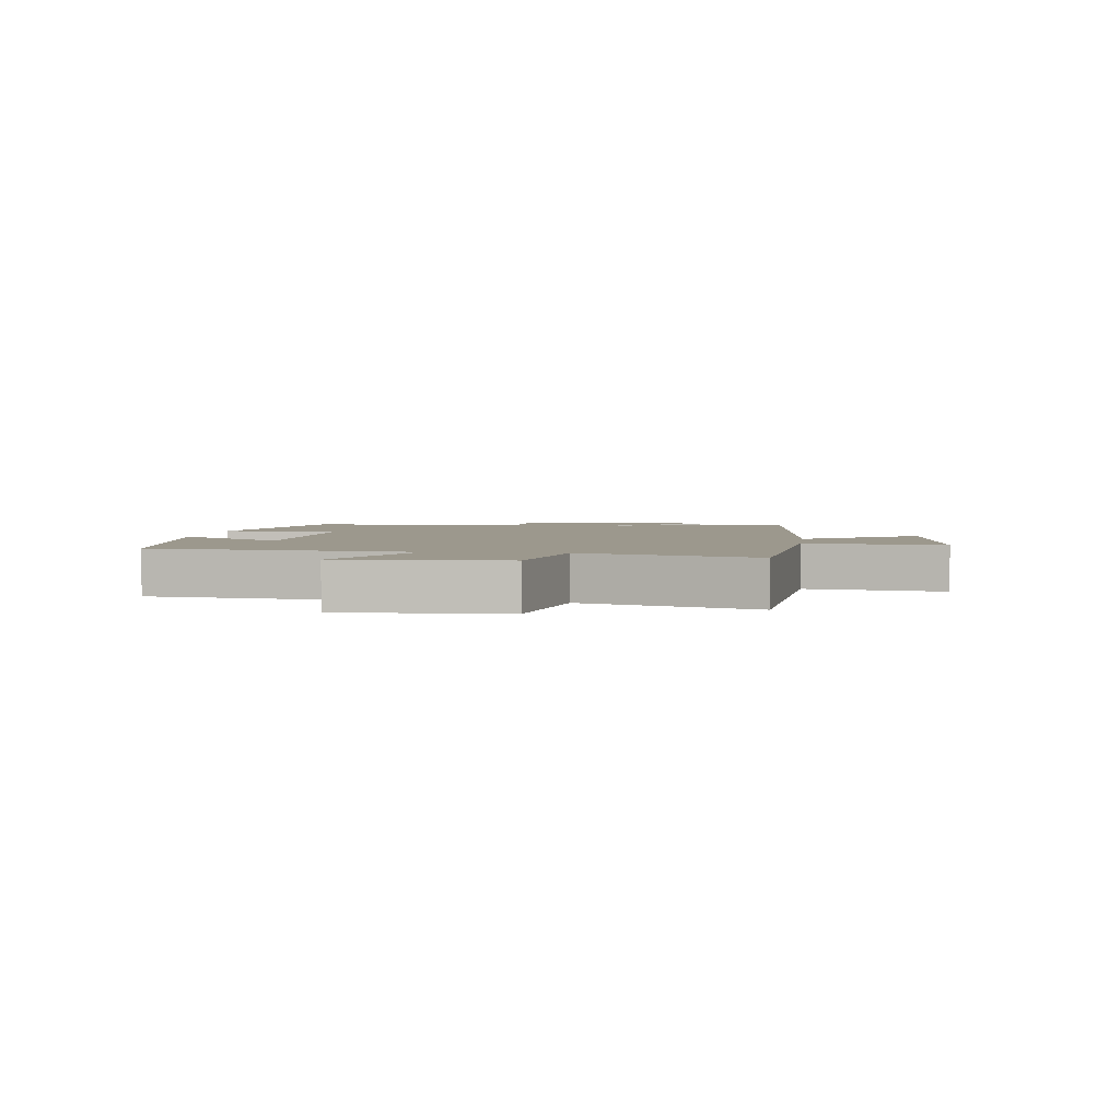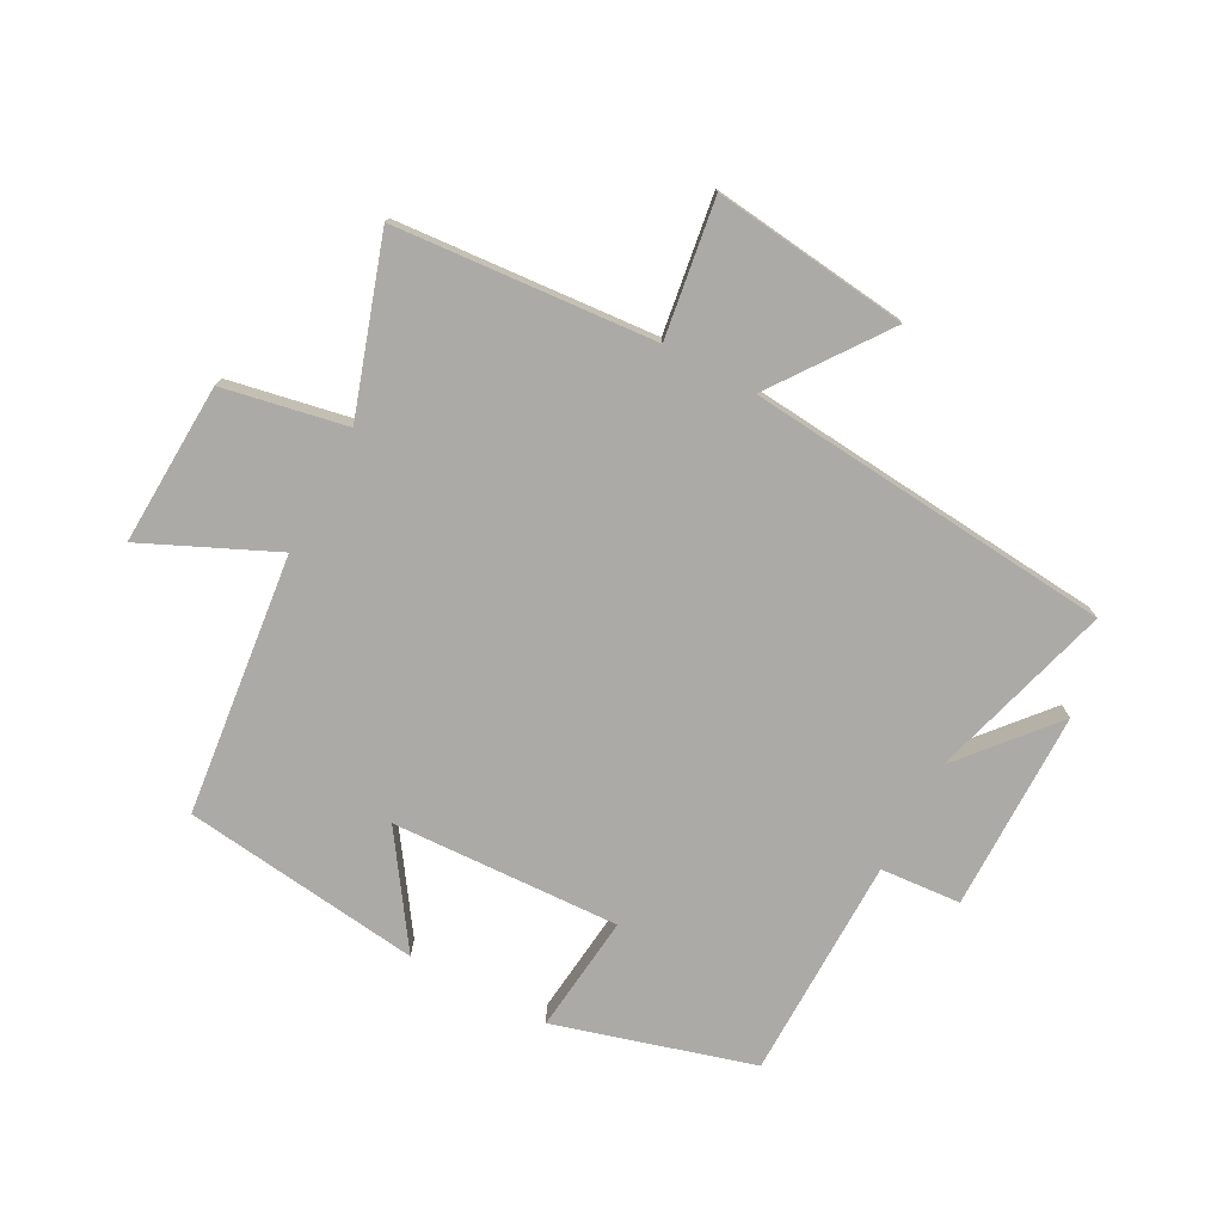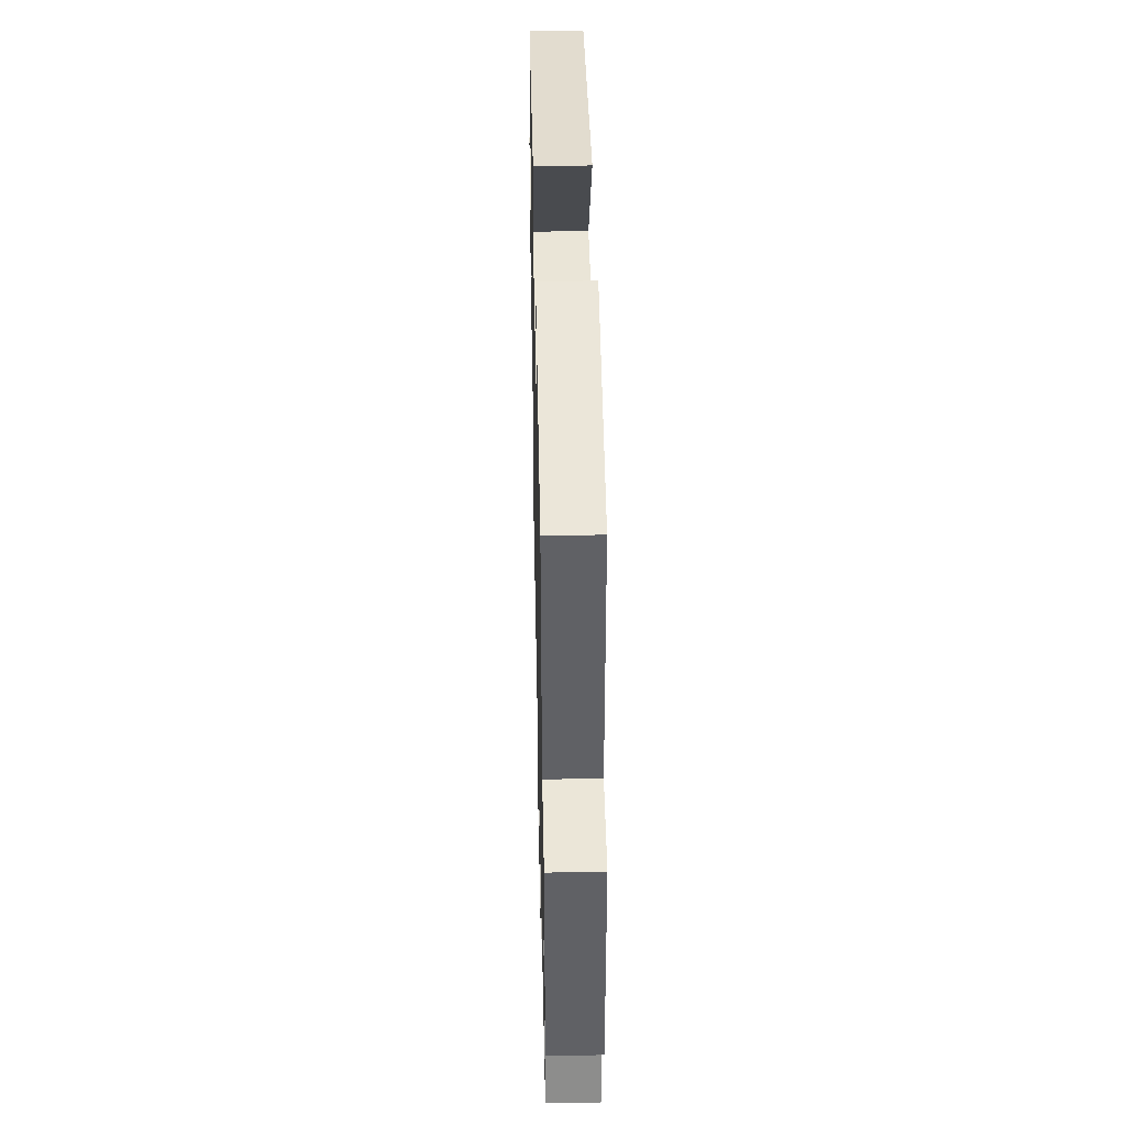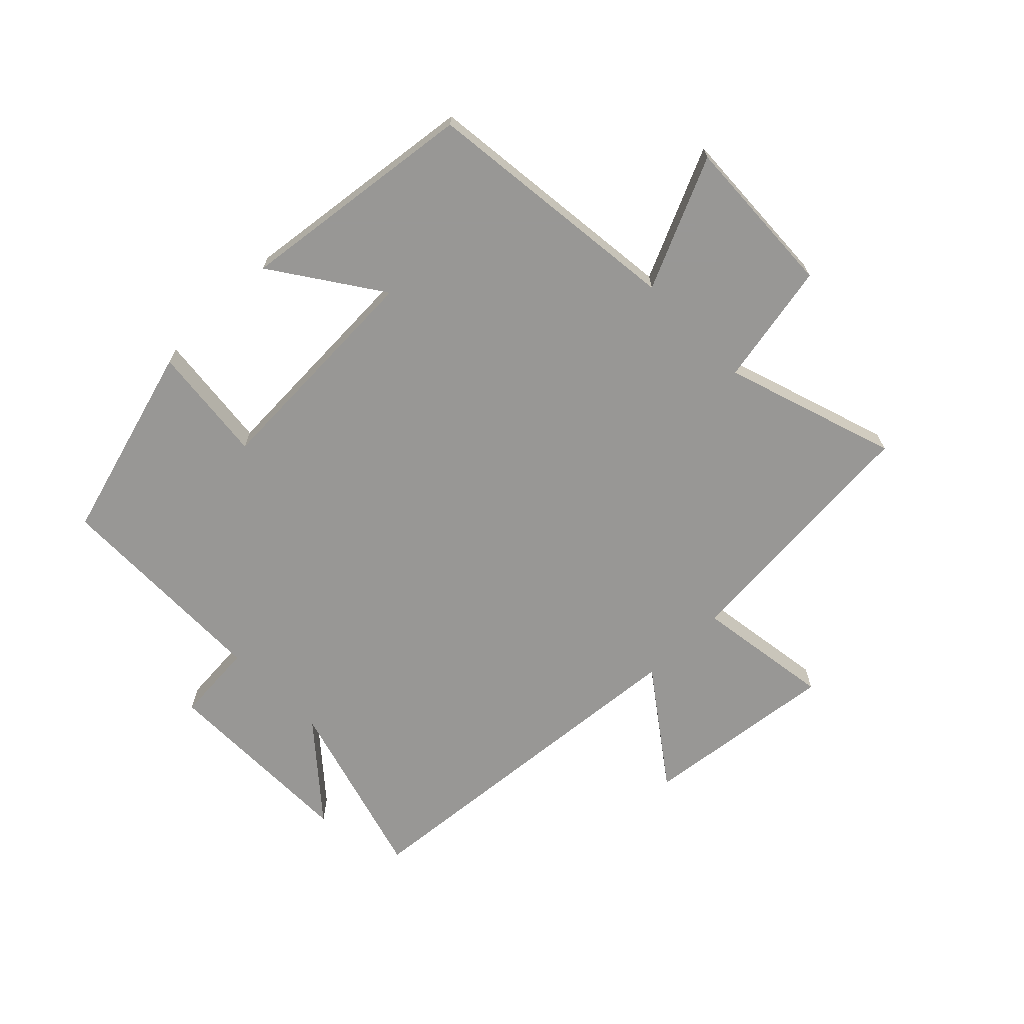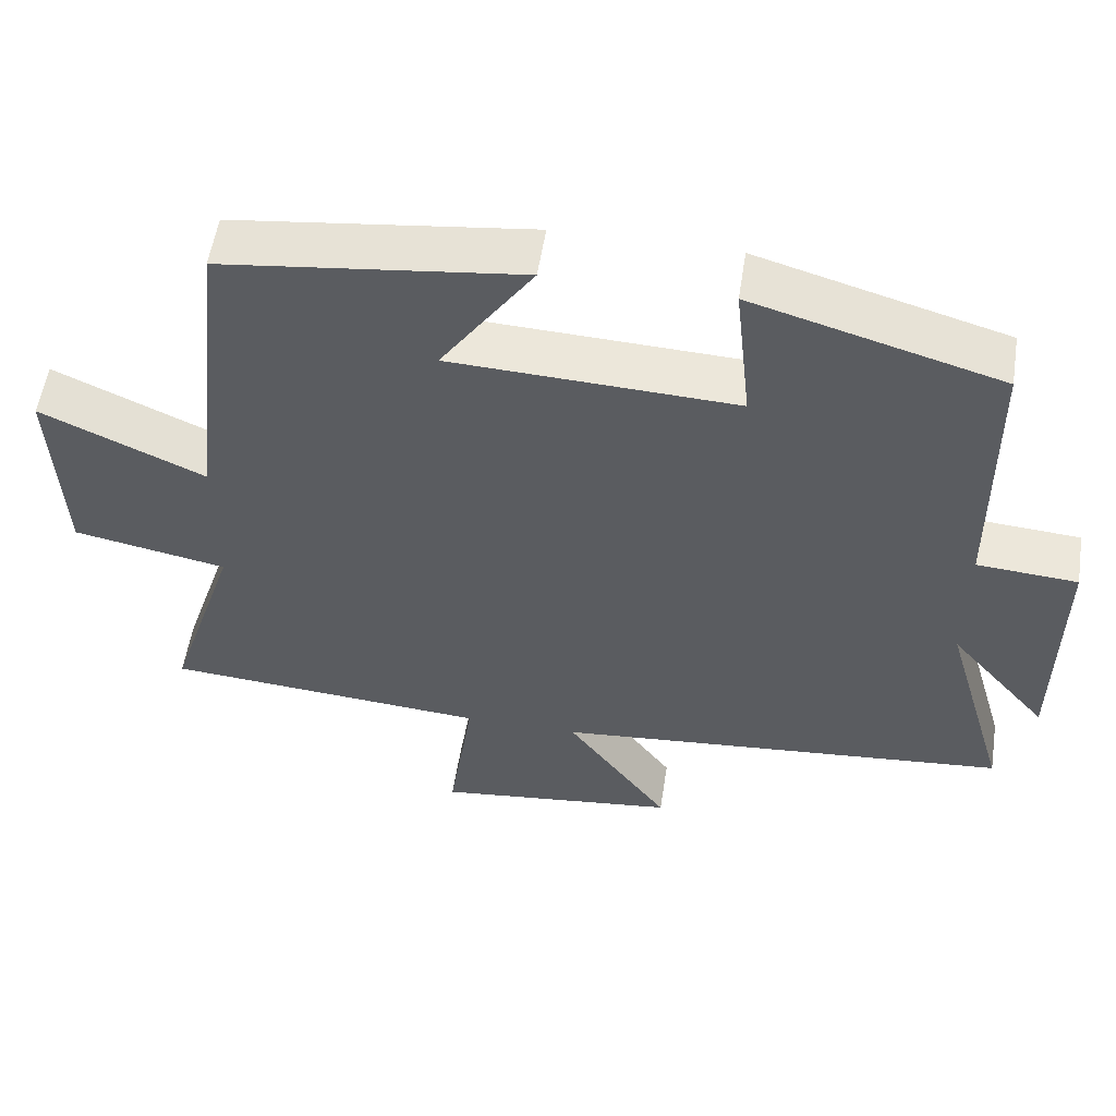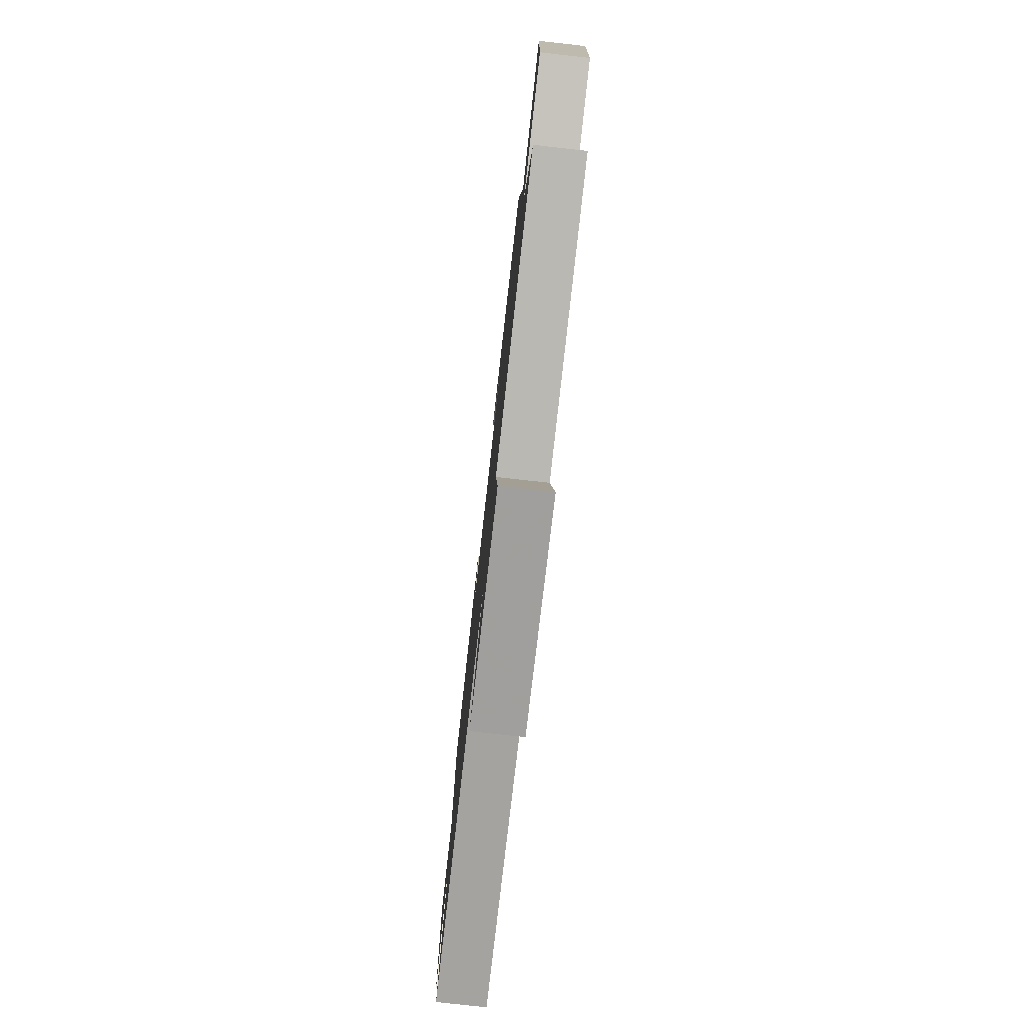
<metadata>
{"format":"obj","ext":"obj","renderer":"f3d","projection":"perspective","resolution":1024,"background":"white","views":[{"elev":3.1,"azim":97.3,"up":"+Y"},{"elev":-75.9,"azim":151.9,"up":"+Y"},{"elev":41.8,"azim":-91.2,"up":"+Z"},{"elev":-68.2,"azim":44.4,"up":"+Y"},{"elev":55.2,"azim":-171.2,"up":"+Z"},{"elev":-78.1,"azim":83.6,"up":"+Z"}]}
</metadata>
<code>
v -0.587 0.07 -0.446
v -0.5 0.07 -0.144
v -0.63 0.07 -0.296
v -0.632 0.07 0.032
v -0.5 0.07 0.042
v -0.496 0.07 0.407
v -0.172 0.07 0.5
v -0.193 0.07 0.307
v 0.181 0.07 0.323
v 0.06 0.07 0.5
v 0.452 0.07 0.451
v 0.5 0.07 0.023
v 0.714 0.07 0.12
v 0.702 0.07 -0.146
v 0.5 0.07 -0.185
v 0.592 0.07 -0.467
v 0.166 0.07 -0.5
v 0.199 0.07 -0.724
v -0.121 0.07 -0.686
v 0.014 0.07 -0.5
v -0.587 0 -0.446
v -0.5 0 -0.144
v -0.63 0 -0.296
v -0.632 0 0.032
v -0.5 0 0.042
v -0.496 0 0.407
v -0.172 0 0.5
v -0.193 0 0.307
v 0.181 0 0.323
v 0.06 0 0.5
v 0.452 0 0.451
v 0.5 0 0.023
v 0.714 0 0.12
v 0.702 0 -0.146
v 0.5 0 -0.185
v 0.592 0 -0.467
v 0.166 0 -0.5
v 0.199 0 -0.724
v -0.121 0 -0.686
v 0.014 0 -0.5
f 17 18 19 20
f 15 16 17 20
f 15 20 1 2
f 12 13 14 15
f 12 15 2
f 9 10 11 12
f 8 9 12 2
f 5 6 7 8
f 5 8 2 3
f 3 4 5
f 40 39 38 37
f 40 37 36 35
f 22 21 40 35
f 35 34 33 32
f 22 35 32
f 32 31 30 29
f 22 32 29 28
f 28 27 26 25
f 23 22 28 25
f 25 24 23
f 1 21 22 2
f 2 22 23 3
f 3 23 24 4
f 4 24 25 5
f 5 25 26 6
f 6 26 27 7
f 7 27 28 8
f 8 28 29 9
f 9 29 30 10
f 10 30 31 11
f 11 31 32 12
f 12 32 33 13
f 13 33 34 14
f 14 34 35 15
f 15 35 36 16
f 16 36 37 17
f 17 37 38 18
f 18 38 39 19
f 19 39 40 20
f 20 40 21 1

</code>
